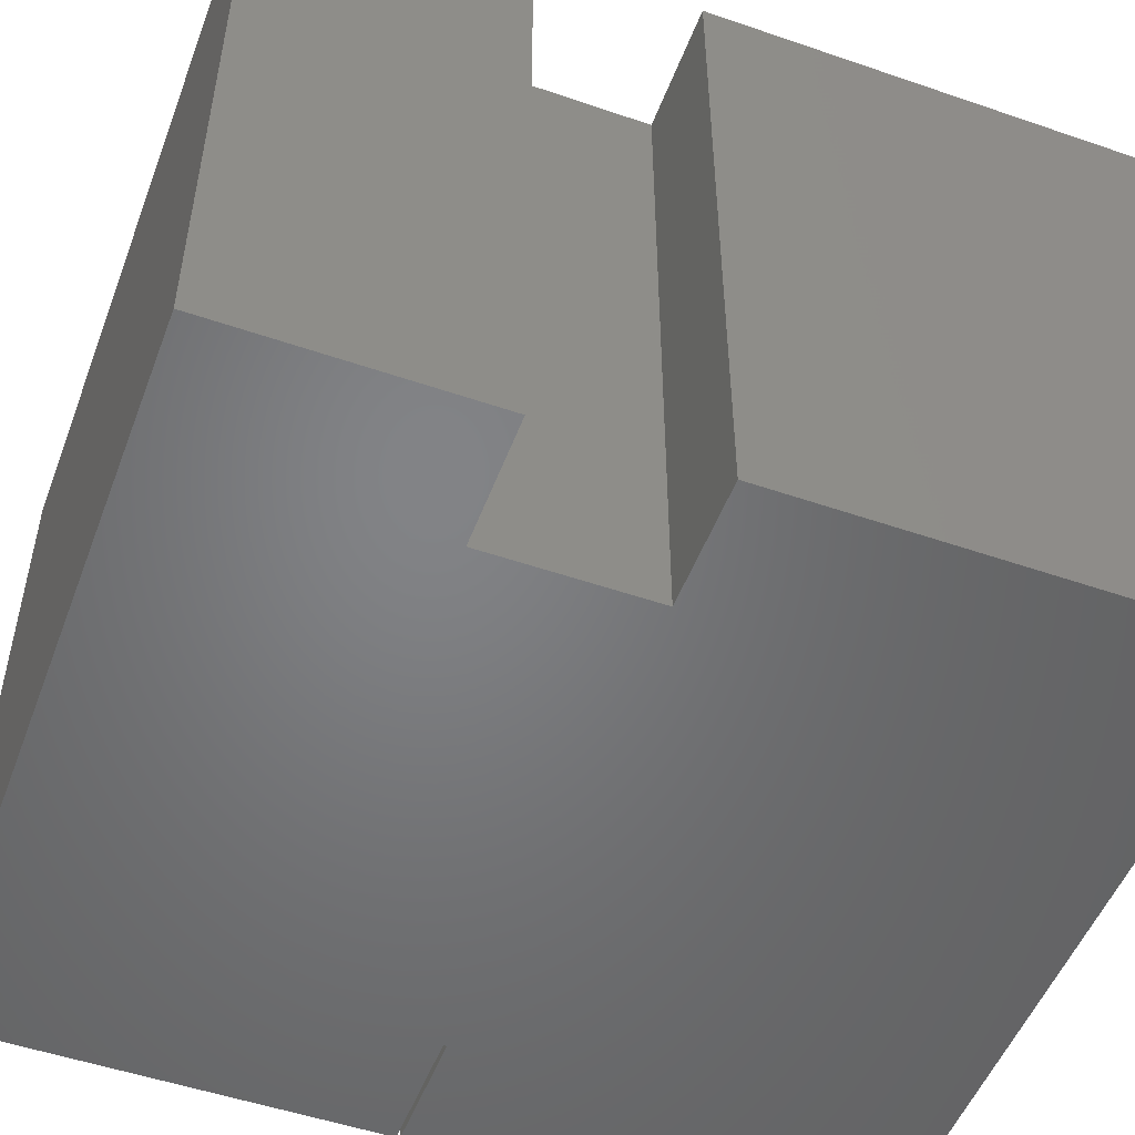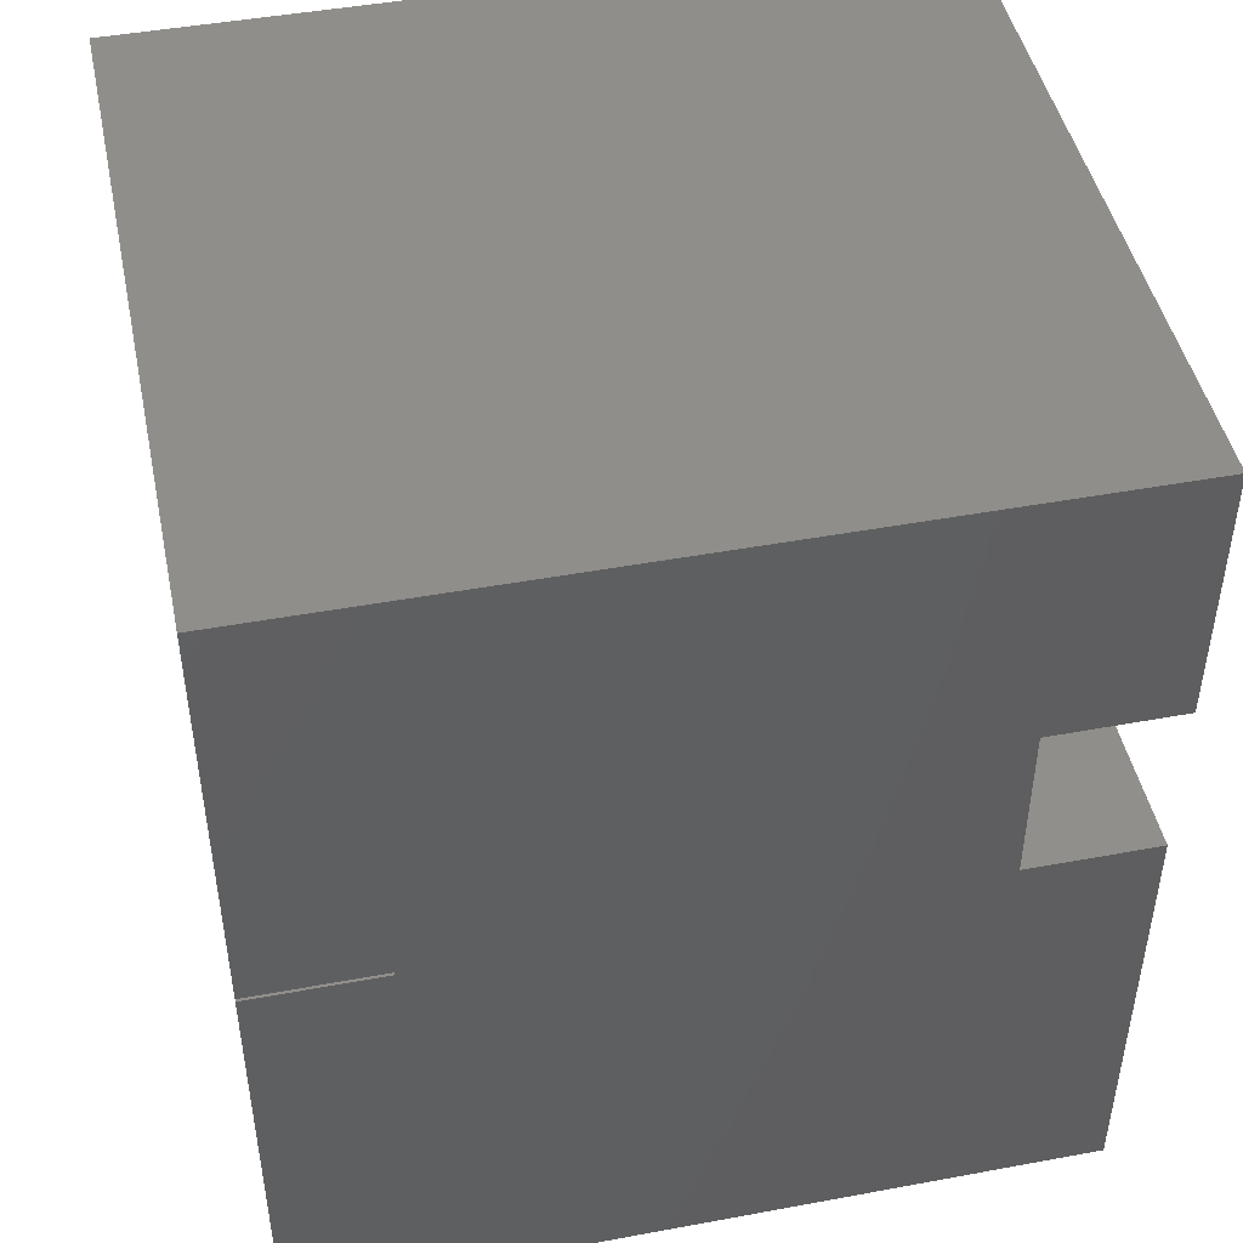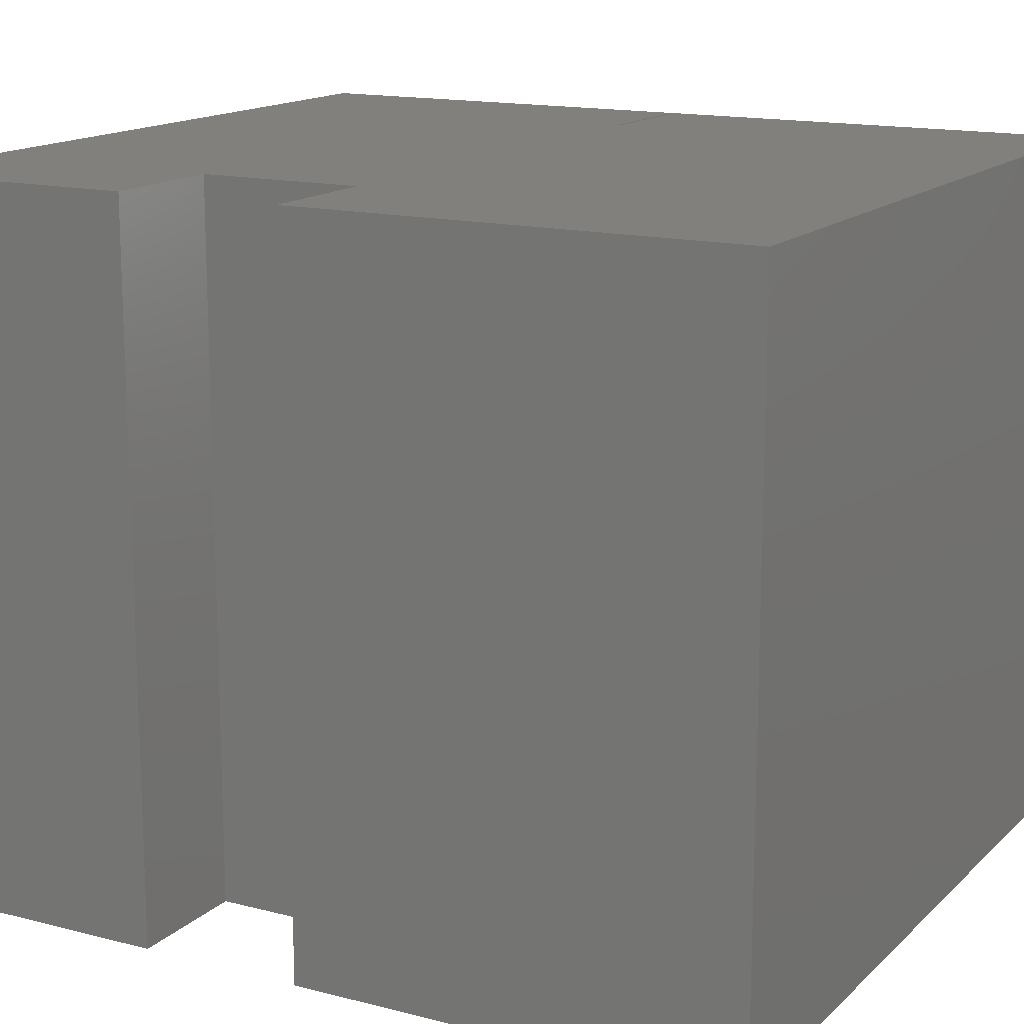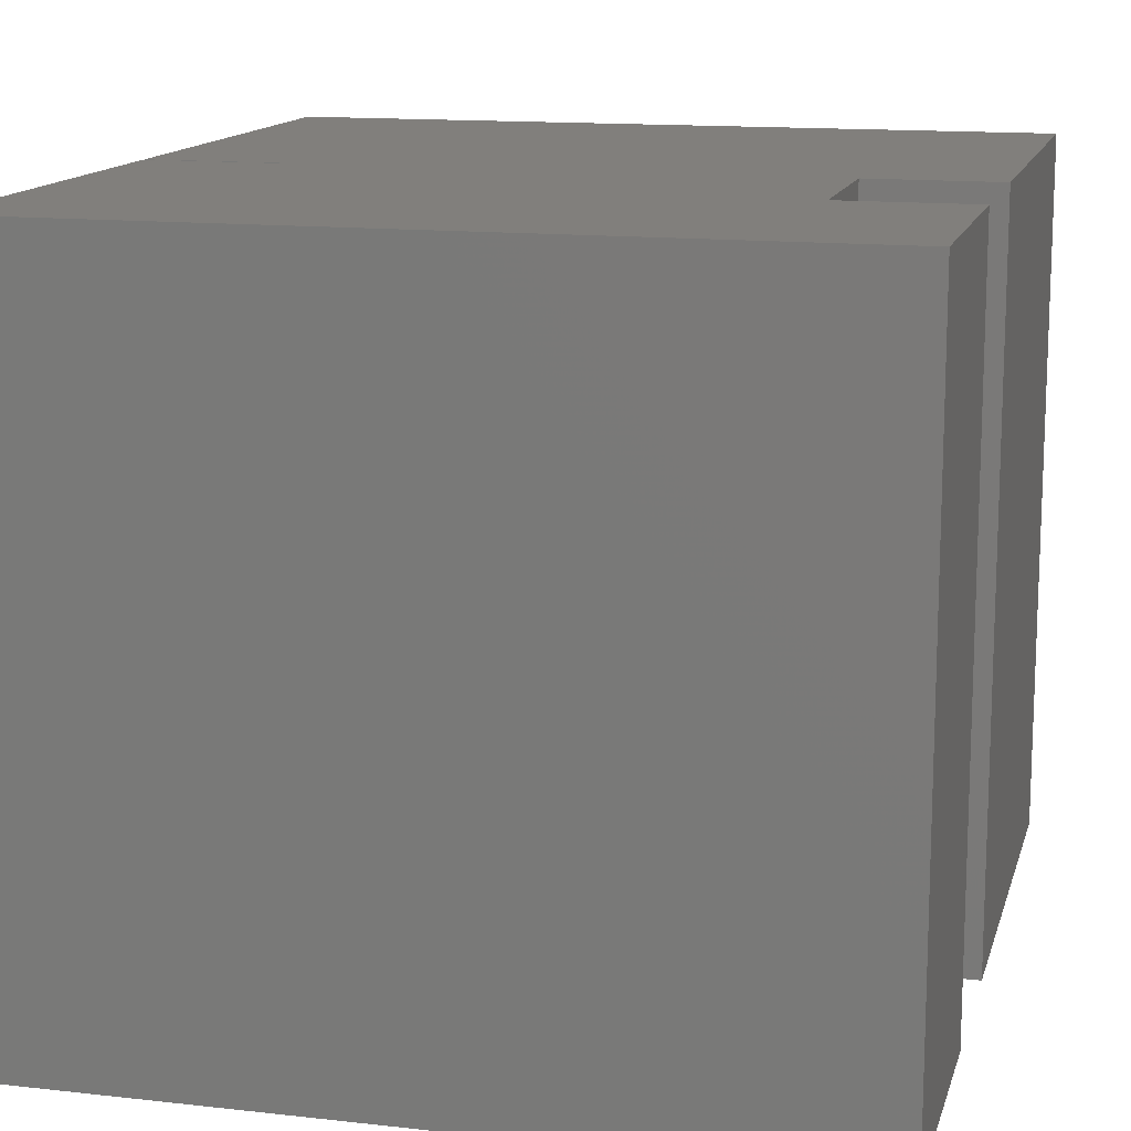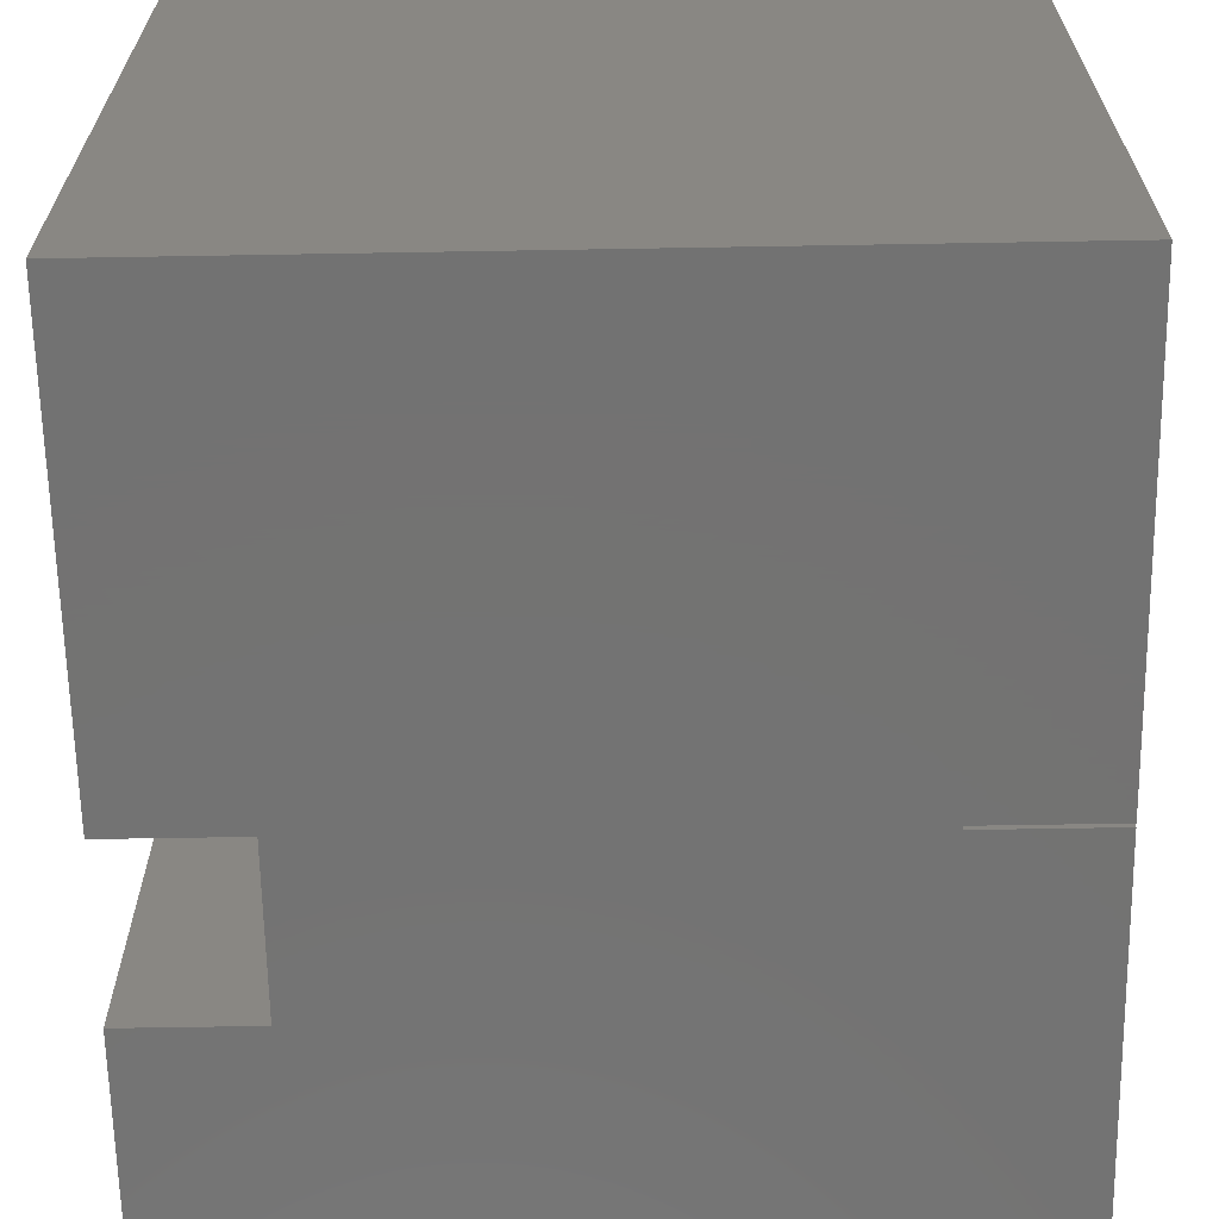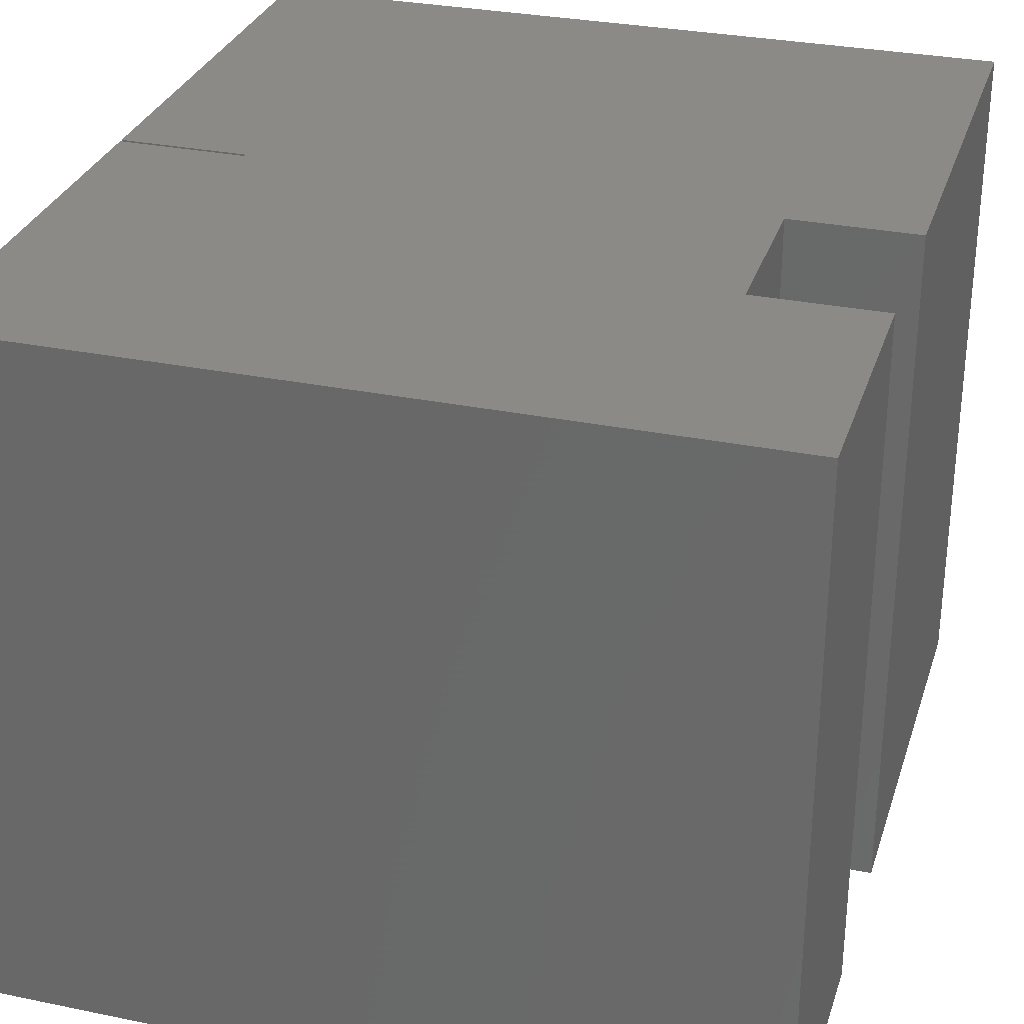
<metadata>
{"format":"stl","ext":"stl","renderer":"f3d","projection":"perspective","resolution":1024,"background":"white","views":[{"elev":-51.3,"azim":69.5,"up":"+Y"},{"elev":46.3,"azim":-11.9,"up":"+Z"},{"elev":15.0,"azim":118.8,"up":"+Y"},{"elev":13.7,"azim":14.1,"up":"+Y"},{"elev":-64.8,"azim":-179.0,"up":"+Y"},{"elev":30.3,"azim":16.6,"up":"+Y"}]}
</metadata>
<code>
# stl→obj: 40 verts, 68 faces
v -0.2578 -0.375 -0.2344
v -0.2578 0.1094 -0.2344
v 0.2688 -0.375 -0.2344
v 0.2688 0.1094 -0.2344
v 0.2688 -0.375 0.1829
v 0.2688 0.1094 0.1829
v 0.2688 -0.375 0.3594
v 0.2688 0.1094 0.3594
v 0.2688 -0.375 0.07122
v 0.2688 0.1094 0.07122
v -0.171 -0.375 0.07122
v -0.171 0.1094 0.07122
v -0.2578 -0.375 0.07122
v -0.2578 0.1094 0.07122
v 0.182 -0.375 0.07122
v 0.182 0.1094 0.07122
v 0.182 0.1094 0.1829
v 0.182 -0.375 0.1829
v -0.2578 -0.375 0.3594
v -0.2578 0.1094 0.3594
v -0.2578 -0.375 0.07352
v -0.2578 0.1094 0.07352
v -0.171 0.1094 0.07352
v -0.171 -0.375 0.07352
v 0.05008 -0.1562 0.1406
v 0.04778 -0.1562 0.1406
v 0.05008 -0.1094 0.1406
v 0.04778 -0.1094 0.1406
v 0.04778 -0.1562 -0.01562
v 0.05008 -0.1562 -0.01562
v 0.04778 -0.1094 -0.01562
v 0.05008 -0.1094 -0.01562
v -0.03906 -0.1562 0.1406
v -0.03906 -0.1562 -0.01562
v -0.03906 -0.1094 0.1406
v -0.03906 -0.1094 -0.01562
v -0.03676 -0.1562 -0.01562
v -0.03676 -0.1094 -0.01562
v -0.03676 -0.1094 0.1406
v -0.03676 -0.1562 0.1406
f 1 2 3
f 3 2 4
f 5 6 7
f 7 6 8
f 3 4 9
f 9 4 10
f 11 12 13
f 13 12 14
f 9 10 15
f 15 10 16
f 16 17 15
f 15 17 18
f 18 17 5
f 5 17 6
f 7 8 19
f 19 8 20
f 19 20 21
f 21 20 22
f 13 14 1
f 1 14 2
f 22 23 21
f 21 23 24
f 23 12 24
f 24 12 11
f 17 12 23
f 6 17 8
f 16 12 17
f 2 14 12
f 2 12 16
f 2 16 10
f 2 10 4
f 23 22 17
f 17 22 20
f 17 20 8
f 24 11 18
f 7 18 5
f 18 11 15
f 1 3 9
f 1 9 15
f 1 15 11
f 1 11 13
f 7 19 18
f 18 19 21
f 18 21 24
f 25 26 27
f 27 26 28
f 29 26 30
f 30 26 25
f 26 29 28
f 28 29 31
f 31 32 28
f 28 32 27
f 30 25 32
f 32 25 27
f 29 30 31
f 31 30 32
f 33 34 35
f 35 34 36
f 34 37 36
f 36 37 38
f 36 38 35
f 35 38 39
f 40 33 39
f 39 33 35
f 34 33 37
f 37 33 40
f 37 40 38
f 38 40 39

</code>
